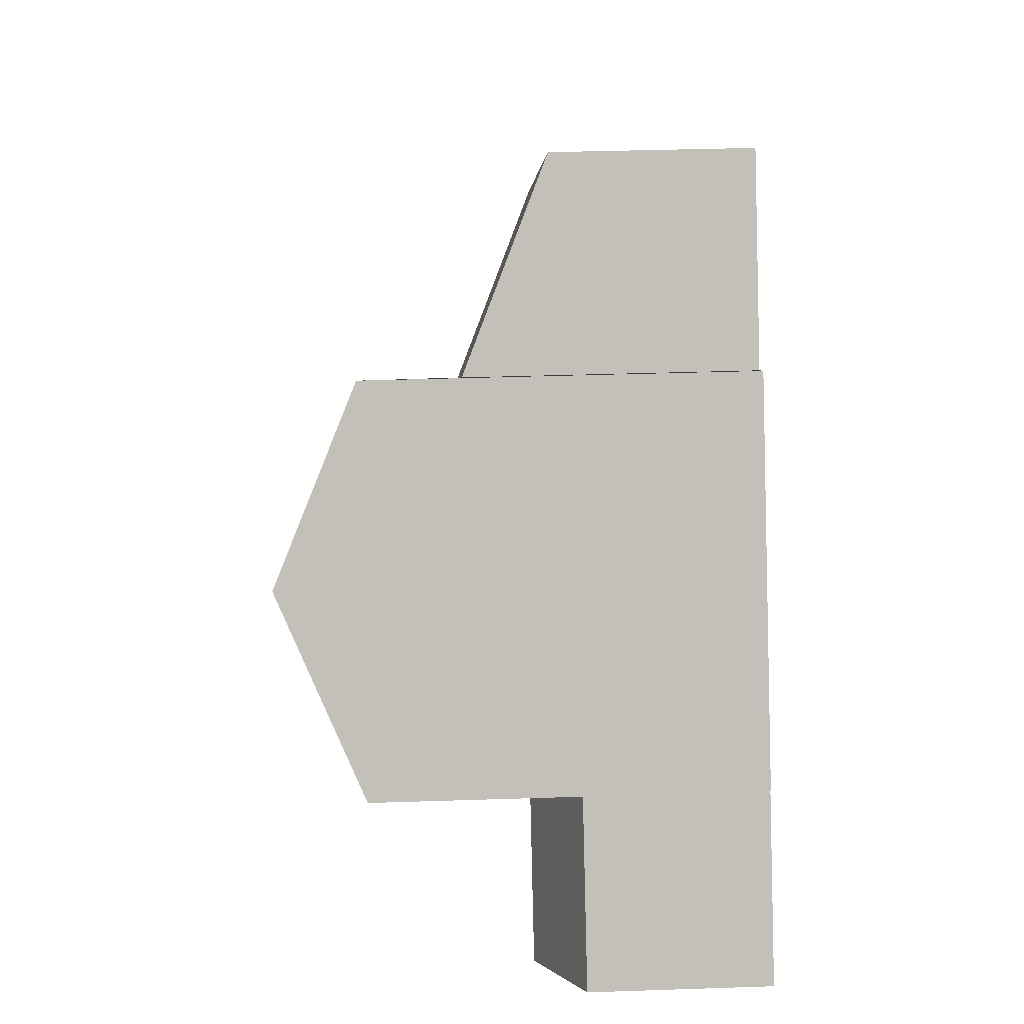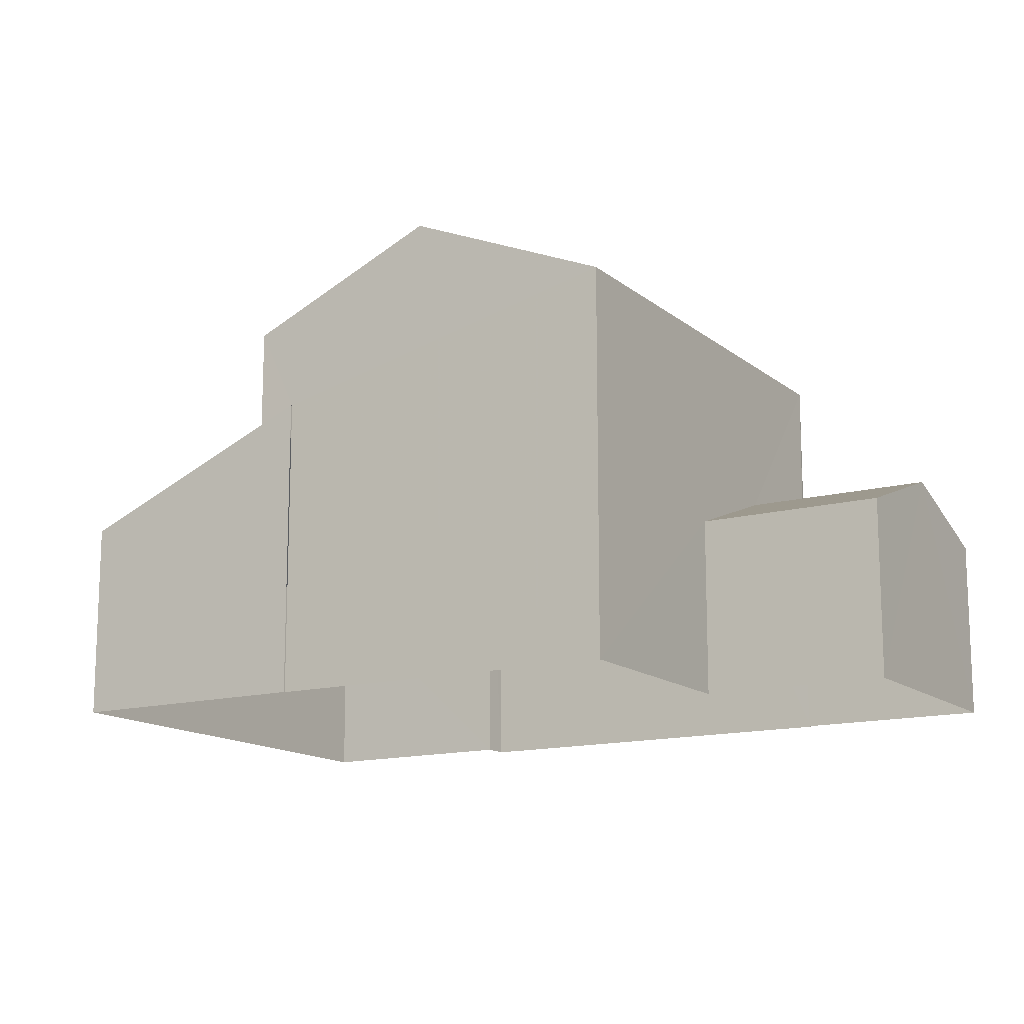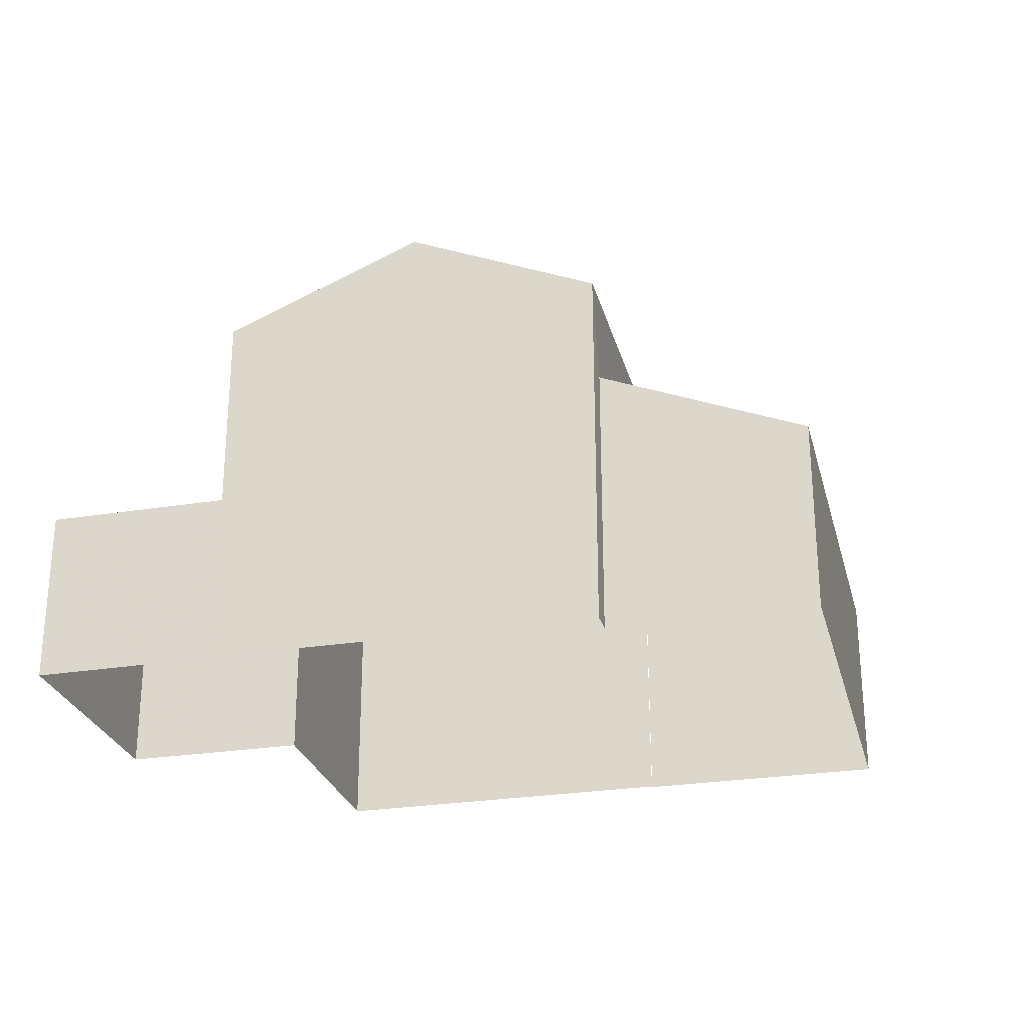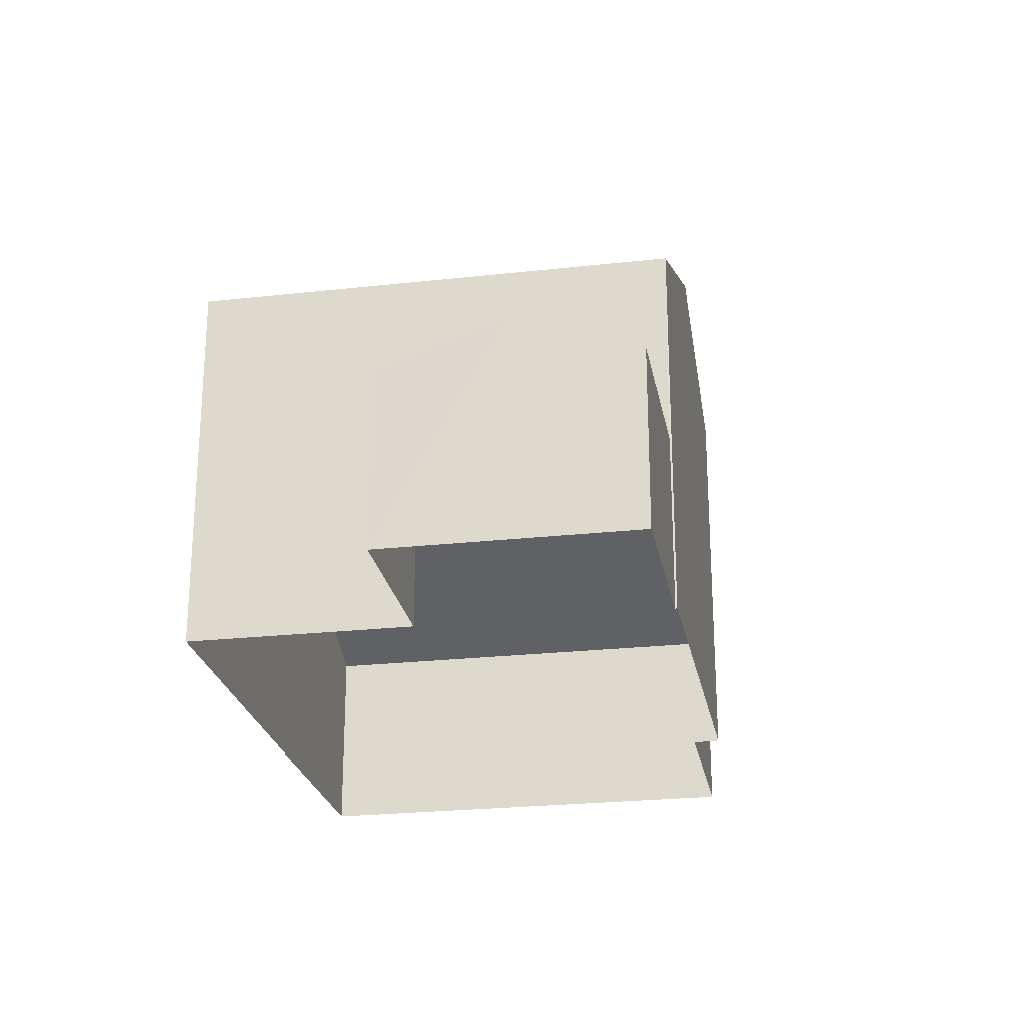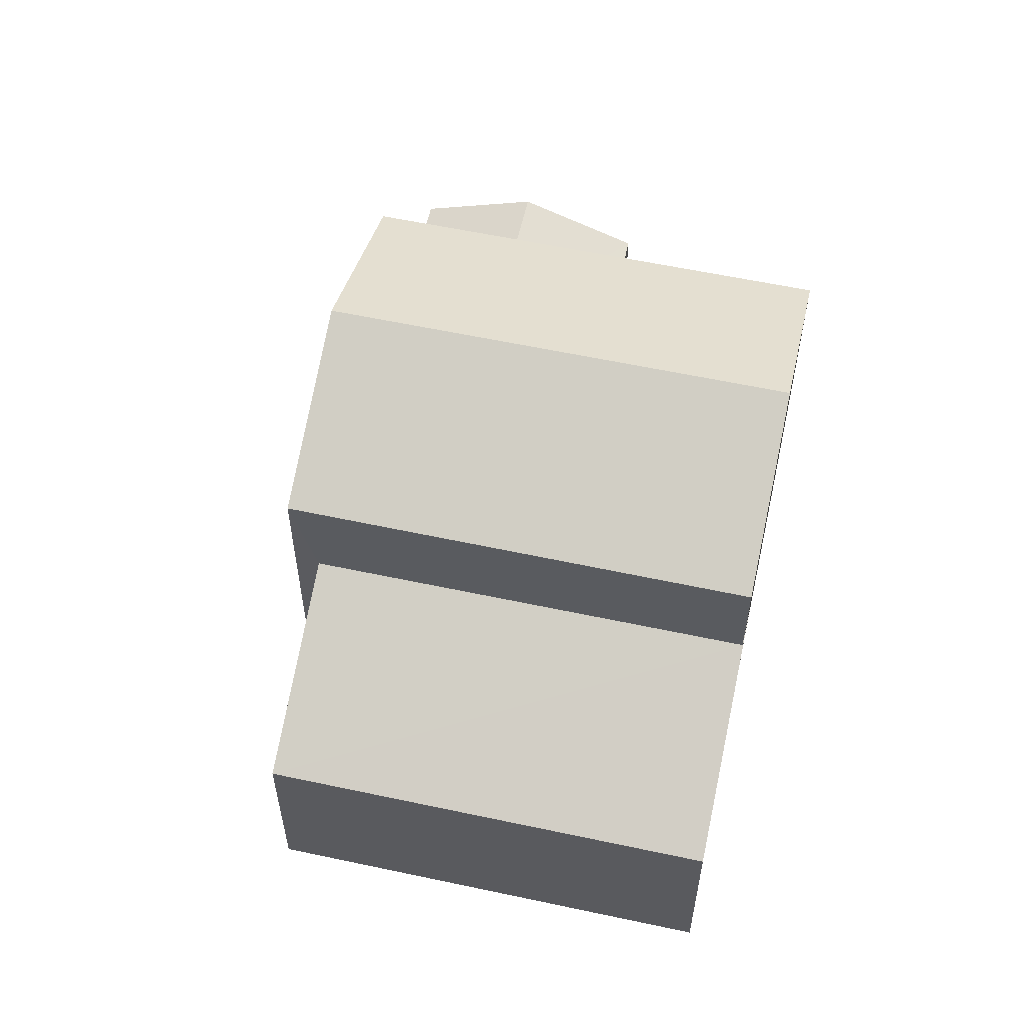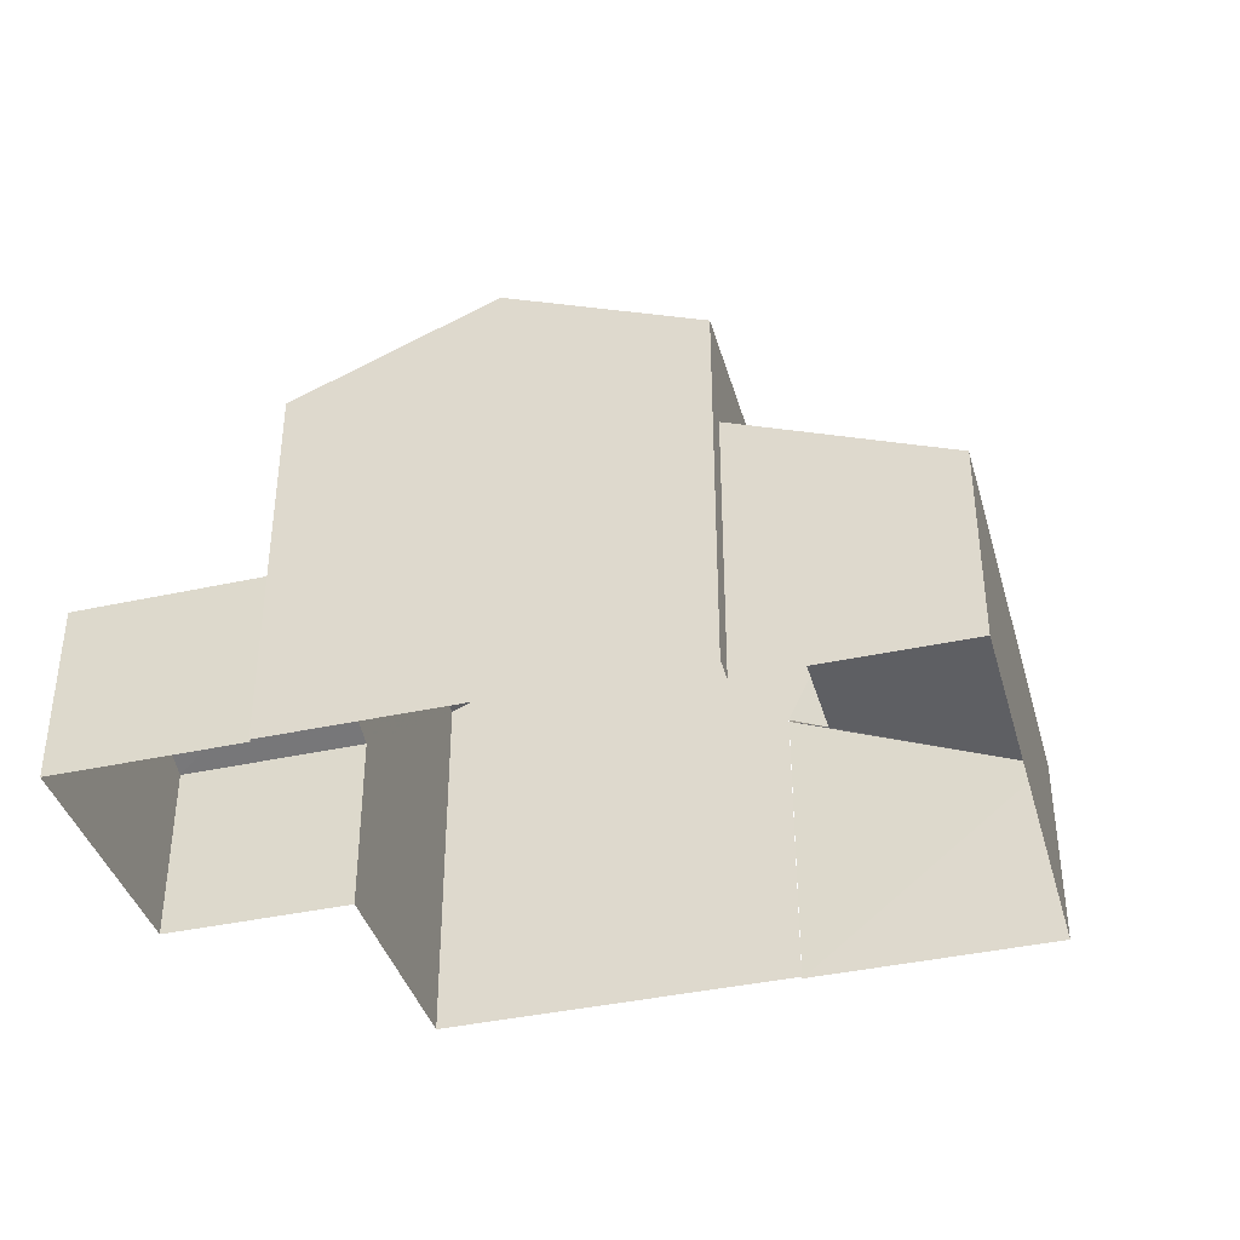
<metadata>
{"format":"obj","ext":"obj","renderer":"f3d","projection":"perspective","resolution":1024,"background":"white","views":[{"elev":40.0,"azim":87.7,"up":"+Y"},{"elev":-14.2,"azim":-22.2,"up":"+Z"},{"elev":-27.0,"azim":140.8,"up":"+Z"},{"elev":-24.4,"azim":47.2,"up":"+Z"},{"elev":57.8,"azim":-130.7,"up":"+Z"},{"elev":-39.2,"azim":142.2,"up":"+Z"}]}
</metadata>
<code>
v -2.26e+05 -1.279e+05 11.39
v -2.26e+05 -1.279e+05 11.39
v -2.26e+05 -1.279e+05 11.39
v -2.26e+05 -1.279e+05 11.39
v -2.26e+05 -1.279e+05 11.39
v -2.26e+05 -1.279e+05 11.39
v -2.26e+05 -1.279e+05 11.39
v -2.26e+05 -1.279e+05 11.39
v -2.26e+05 -1.279e+05 11.39
v -2.26e+05 -1.279e+05 11.39
v -2.26e+05 -1.279e+05 11.39
v -2.26e+05 -1.279e+05 11.39
v -2.26e+05 -1.279e+05 14.94
v -2.26e+05 -1.279e+05 14.22
v -2.26e+05 -1.279e+05 14.94
v -2.26e+05 -1.279e+05 14.22
v -2.26e+05 -1.279e+05 17.45
v -2.26e+05 -1.279e+05 17.45
v -2.26e+05 -1.279e+05 18.78
v -2.26e+05 -1.279e+05 18.78
v -2.26e+05 -1.279e+05 15.88
v -2.26e+05 -1.279e+05 14.51
v -2.26e+05 -1.279e+05 15.88
v -2.26e+05 -1.279e+05 14.51
v -2.26e+05 -1.279e+05 16.14
v -2.26e+05 -1.279e+05 16.14
v -2.26e+05 -1.279e+05 14.22
v -2.26e+05 -1.279e+05 14.22
v -2.26e+05 -1.279e+05 17.45
v -2.26e+05 -1.279e+05 17.45
f 1 2 3
f 3 2 4
f 5 6 4
f 2 7 8
f 5 9 10
f 11 2 8
f 9 11 12
f 4 2 11
f 9 5 4
f 9 4 11
f 26 25 10
f 9 26 10
f 13 14 15
f 13 16 14
f 17 18 19
f 20 17 19
f 21 22 23
f 22 24 23
f 23 25 26
f 23 24 25
f 27 15 28
f 27 13 15
f 29 30 20
f 19 29 20
f 30 1 20
f 1 3 20
f 3 17 20
f 11 8 14
f 16 11 14
f 14 8 15
f 8 7 15
f 7 28 15
f 16 12 11
f 12 16 29
f 2 1 27
f 30 29 13
f 1 30 27
f 27 30 13
f 13 29 16
f 4 6 22
f 21 4 22
f 3 21 17
f 17 21 18
f 3 4 21
f 18 21 23
f 24 5 10
f 25 24 10
f 24 6 5
f 24 22 6
f 2 28 7
f 2 27 28
f 9 12 26
f 18 23 26
f 18 26 19
f 26 12 29
f 26 29 19

</code>
